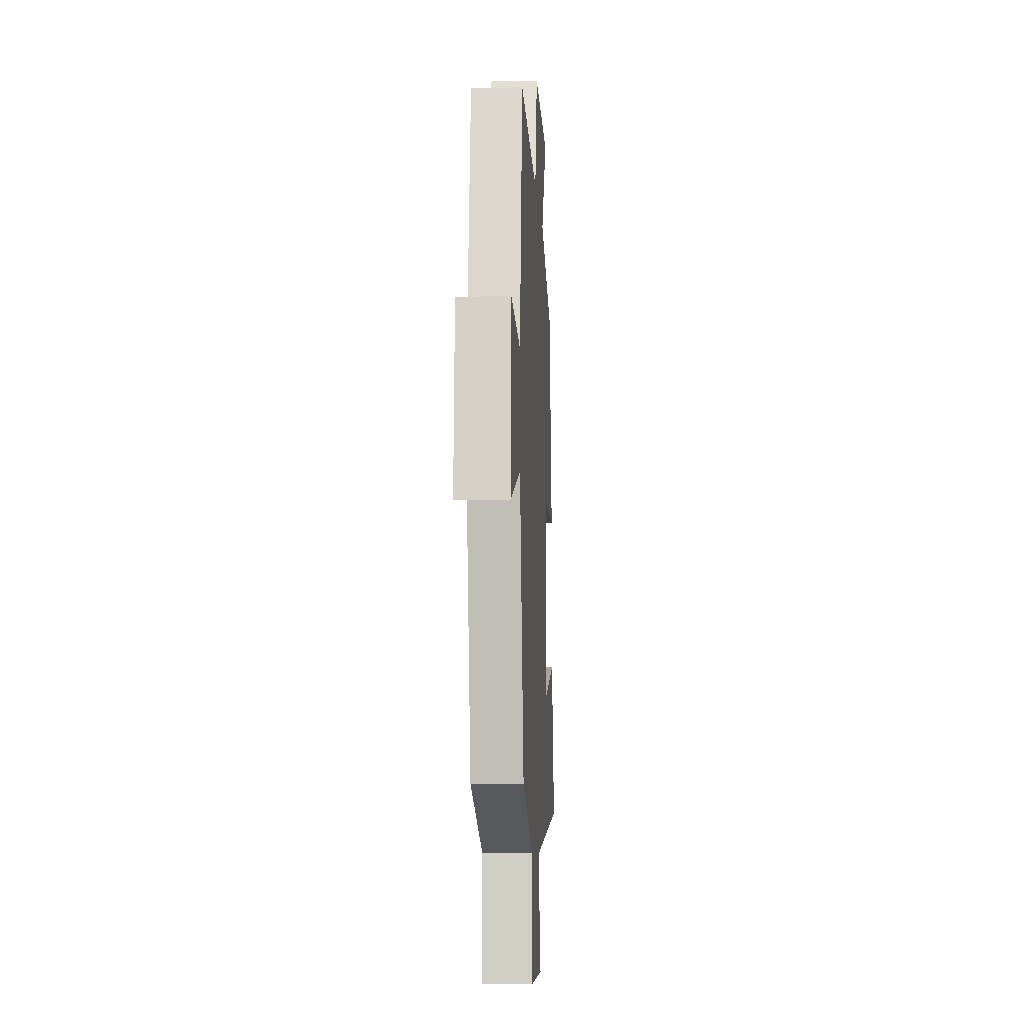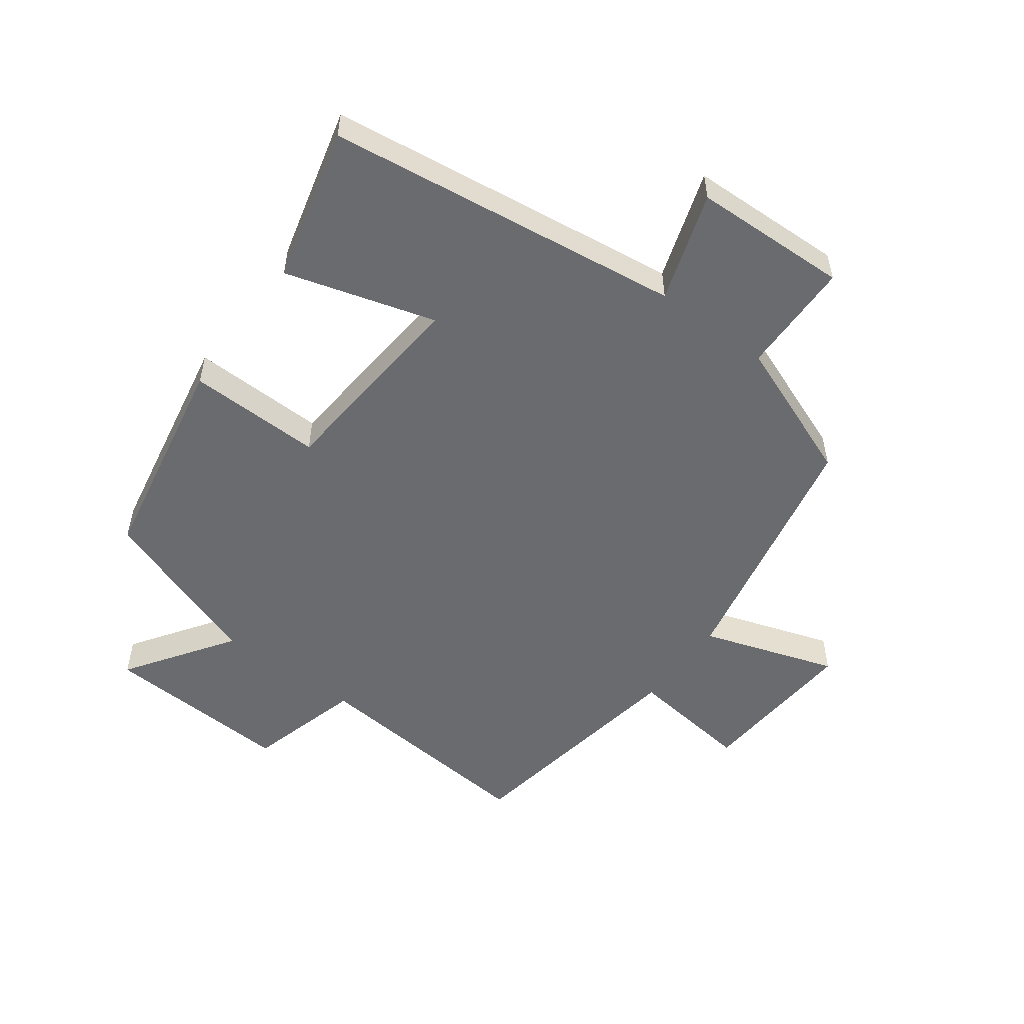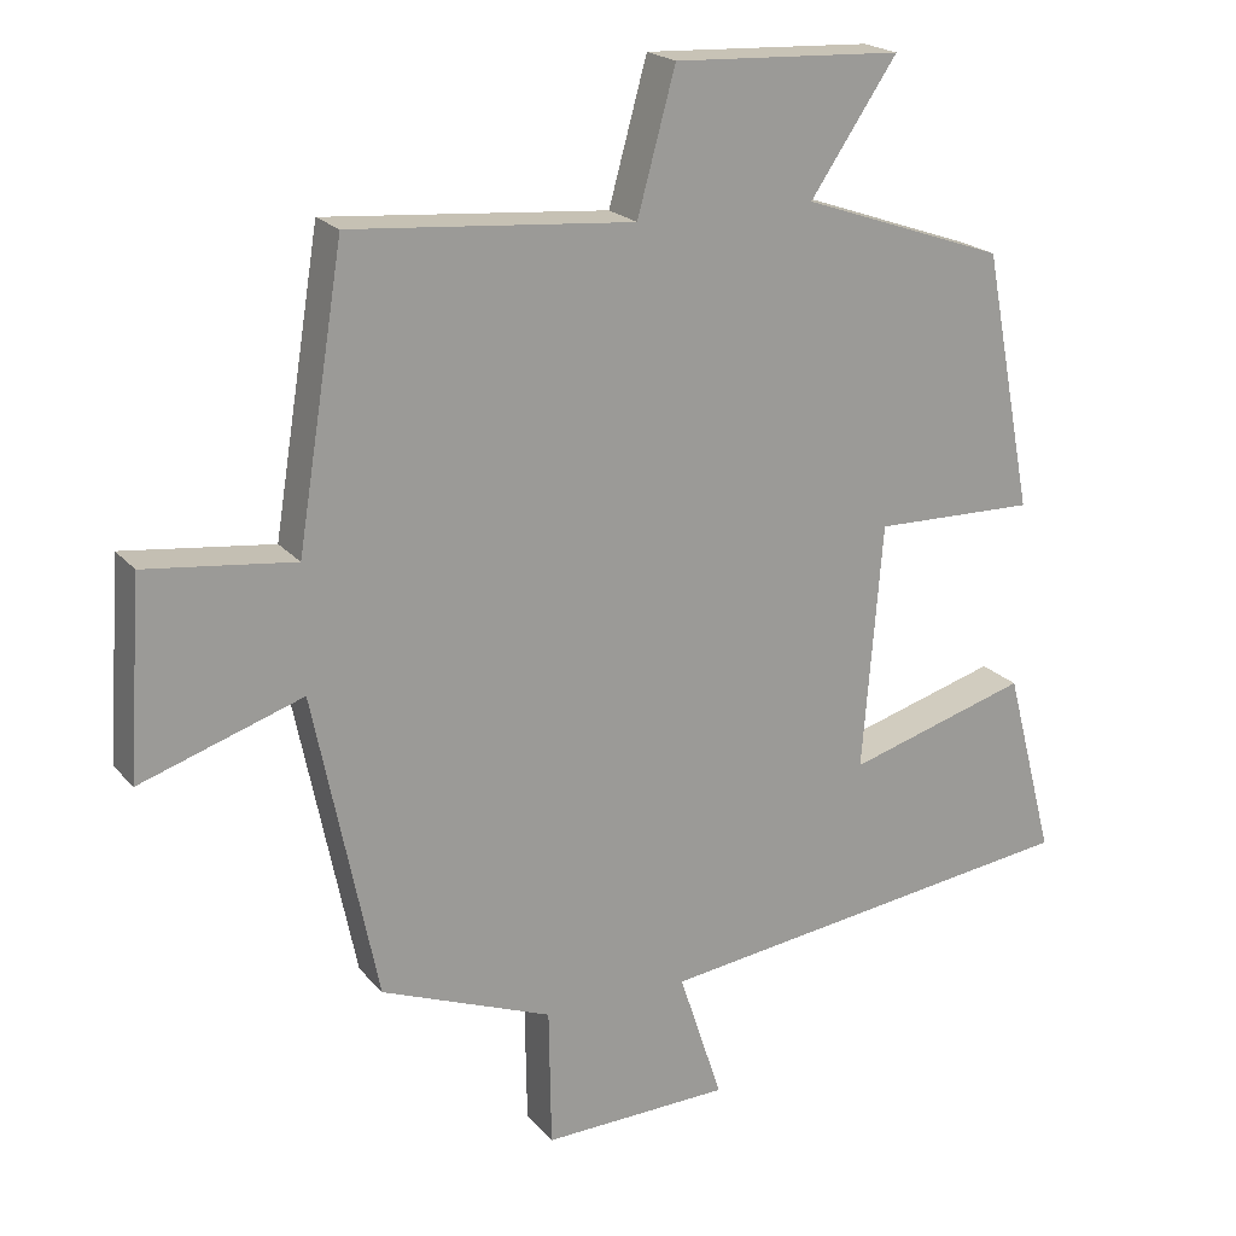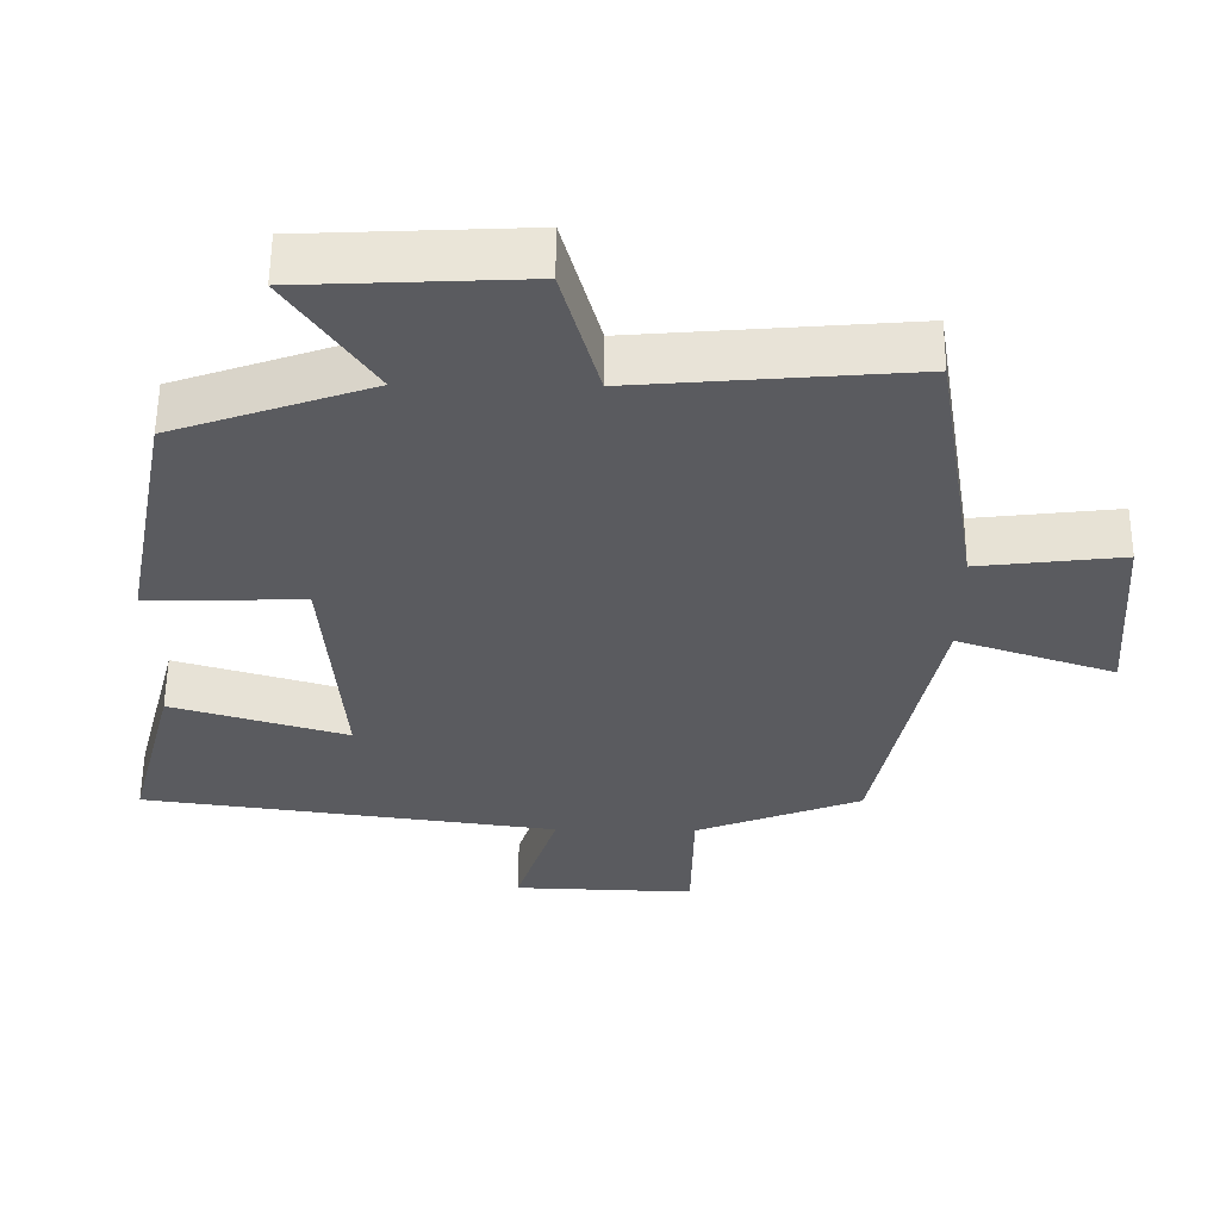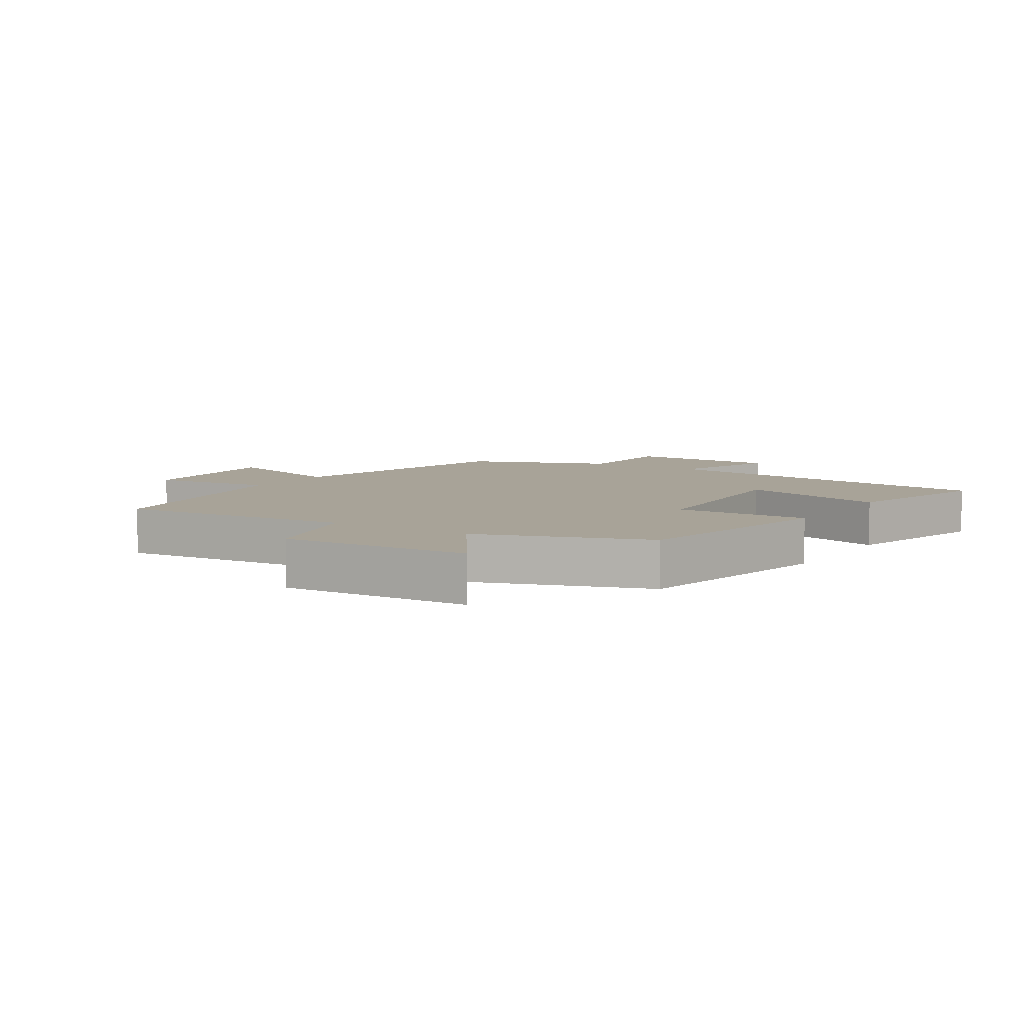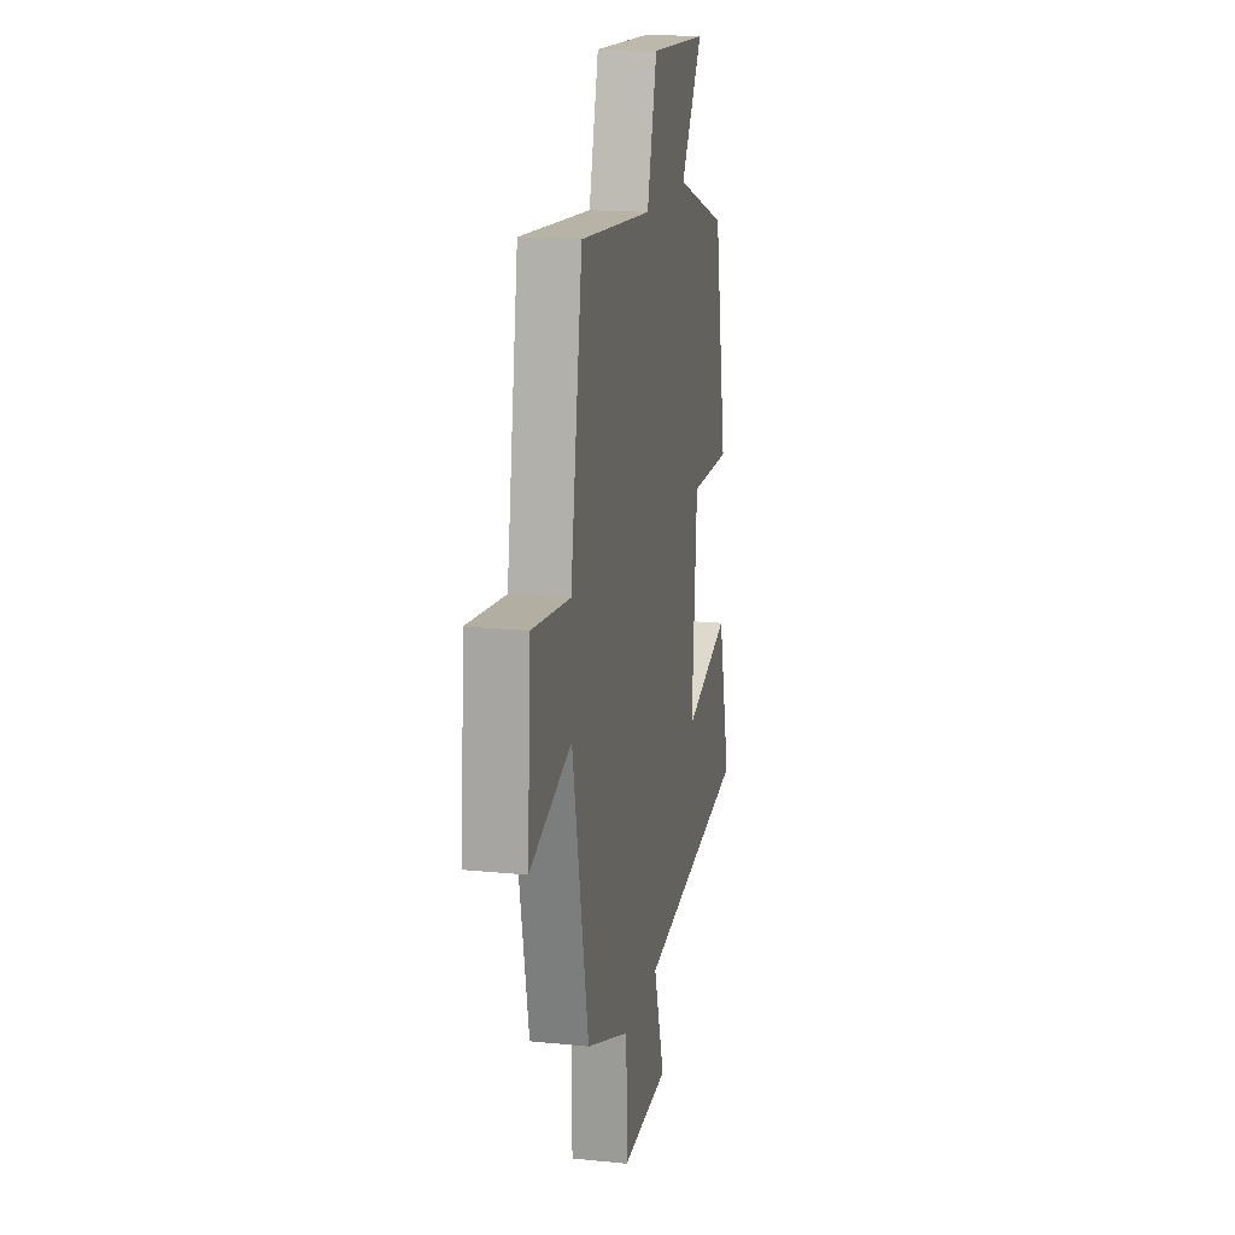
<metadata>
{"format":"obj","ext":"obj","renderer":"f3d","projection":"perspective","resolution":1024,"background":"white","views":[{"elev":-8.6,"azim":-86.7,"up":"+Z"},{"elev":-53.4,"azim":143.4,"up":"+Y"},{"elev":20.4,"azim":-27.9,"up":"+Z"},{"elev":56.8,"azim":-179.5,"up":"+Z"},{"elev":6.9,"azim":32.7,"up":"+Y"},{"elev":17.2,"azim":-78.6,"up":"+Z"}]}
</metadata>
<code>
v 0.435 0.07 0.407
v 0.5 0.07 0.068
v 0.288 0.07 0.072
v 0.262 0.07 -0.25
v 0.5 0.07 -0.18
v 0.564 0.07 -0.425
v 0 0.07 -0.5
v 0.057 0.07 -0.673
v -0.189 0.07 -0.681
v -0.192 0.07 -0.5
v -0.417 0.07 -0.413
v -0.5 0.07 -0.01
v -0.713 0.07 -0.081
v -0.695 0.07 0.177
v -0.5 0.07 0.154
v -0.439 0.07 0.531
v -0.068 0.07 0.5
v -0.018 0.07 0.682
v 0.282 0.07 0.668
v 0.168 0.07 0.5
v 0.435 0 0.407
v 0.5 0 0.068
v 0.288 0 0.072
v 0.262 0 -0.25
v 0.5 0 -0.18
v 0.564 0 -0.425
v 0 0 -0.5
v 0.057 0 -0.673
v -0.189 0 -0.681
v -0.192 0 -0.5
v -0.417 0 -0.413
v -0.5 0 -0.01
v -0.713 0 -0.081
v -0.695 0 0.177
v -0.5 0 0.154
v -0.439 0 0.531
v -0.068 0 0.5
v -0.018 0 0.682
v 0.282 0 0.668
v 0.168 0 0.5
f 17 18 19 20
f 17 20 1 2
f 15 16 17 2
f 12 13 14 15
f 10 11 12 15
f 7 8 9 10
f 4 5 6 7
f 3 4 7 10
f 15 2 3
f 3 10 15
f 40 39 38 37
f 22 21 40 37
f 22 37 36 35
f 35 34 33 32
f 35 32 31 30
f 30 29 28 27
f 27 26 25 24
f 30 27 24 23
f 23 22 35
f 35 30 23
f 1 21 22 2
f 2 22 23 3
f 3 23 24 4
f 4 24 25 5
f 5 25 26 6
f 6 26 27 7
f 7 27 28 8
f 8 28 29 9
f 9 29 30 10
f 10 30 31 11
f 11 31 32 12
f 12 32 33 13
f 13 33 34 14
f 14 34 35 15
f 15 35 36 16
f 16 36 37 17
f 17 37 38 18
f 18 38 39 19
f 19 39 40 20
f 20 40 21 1

</code>
